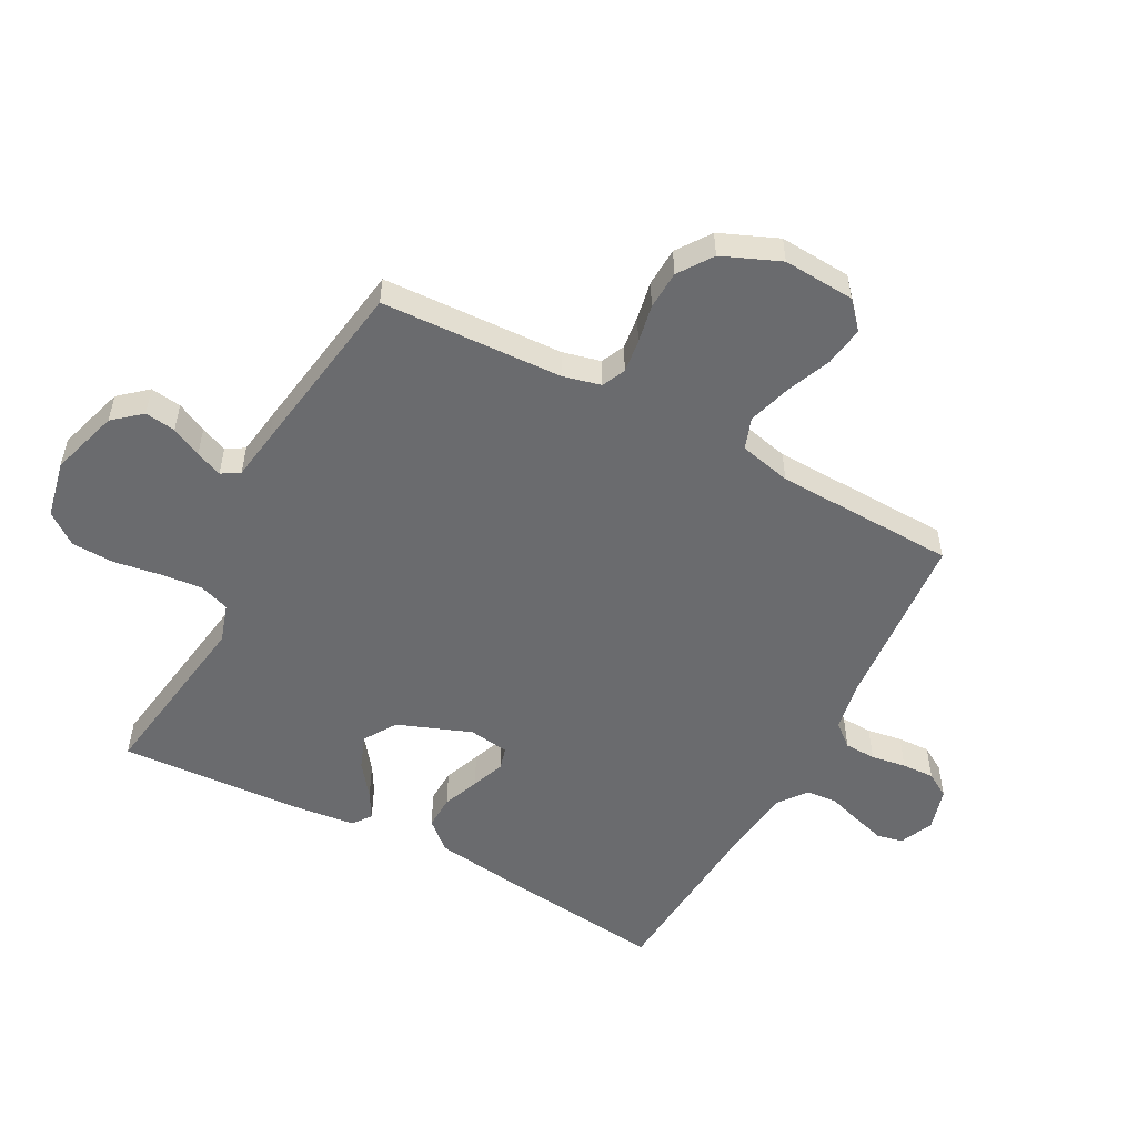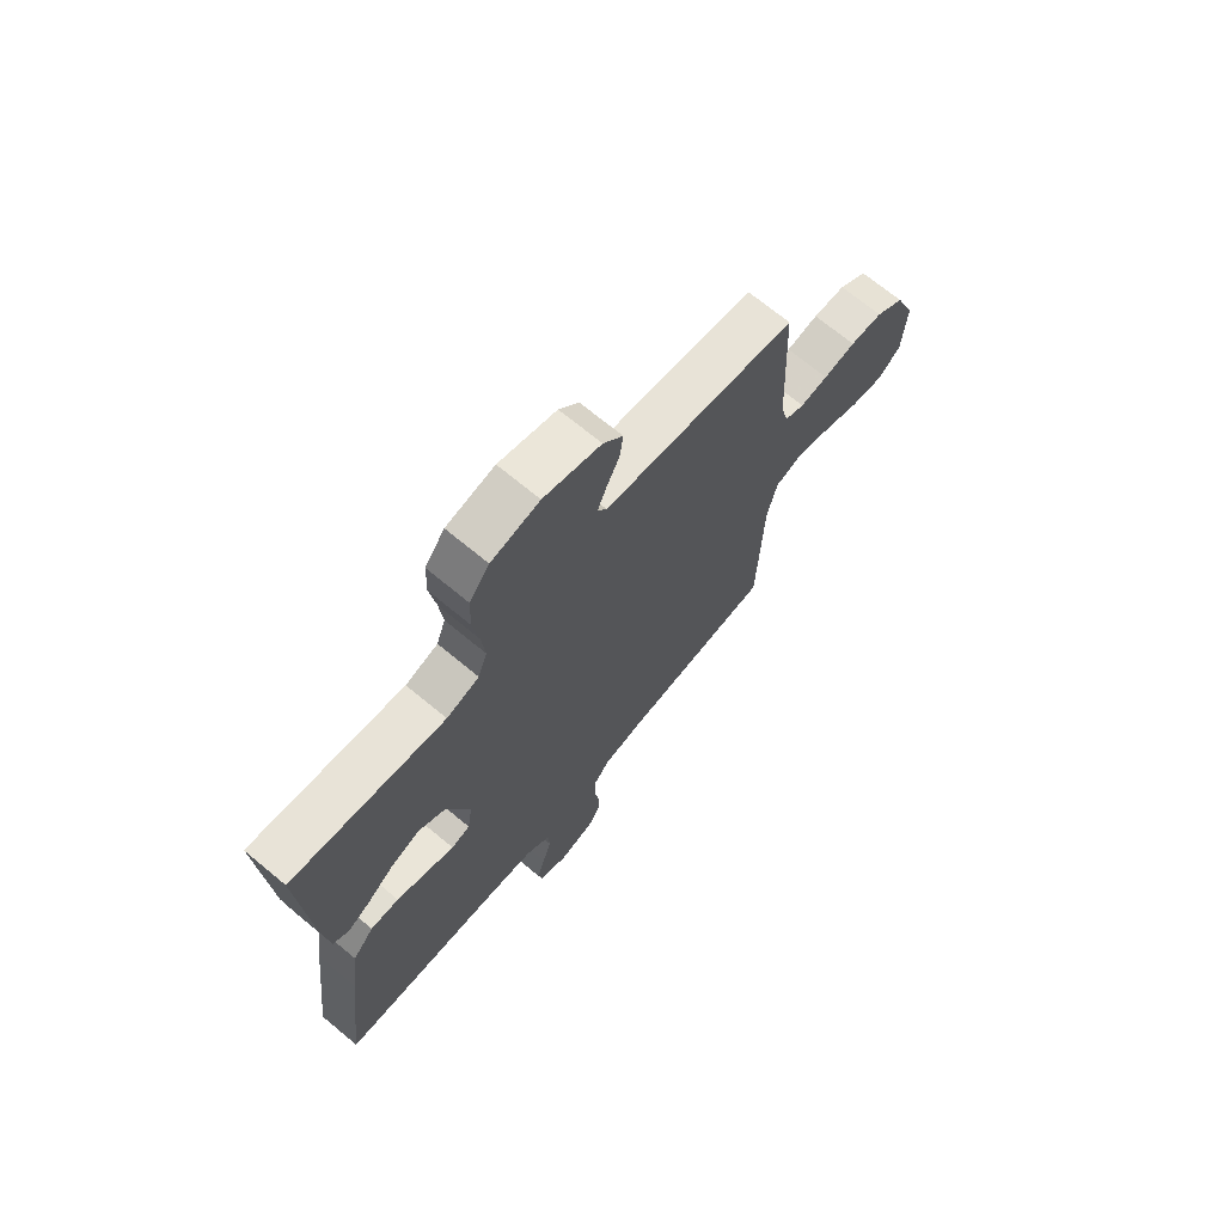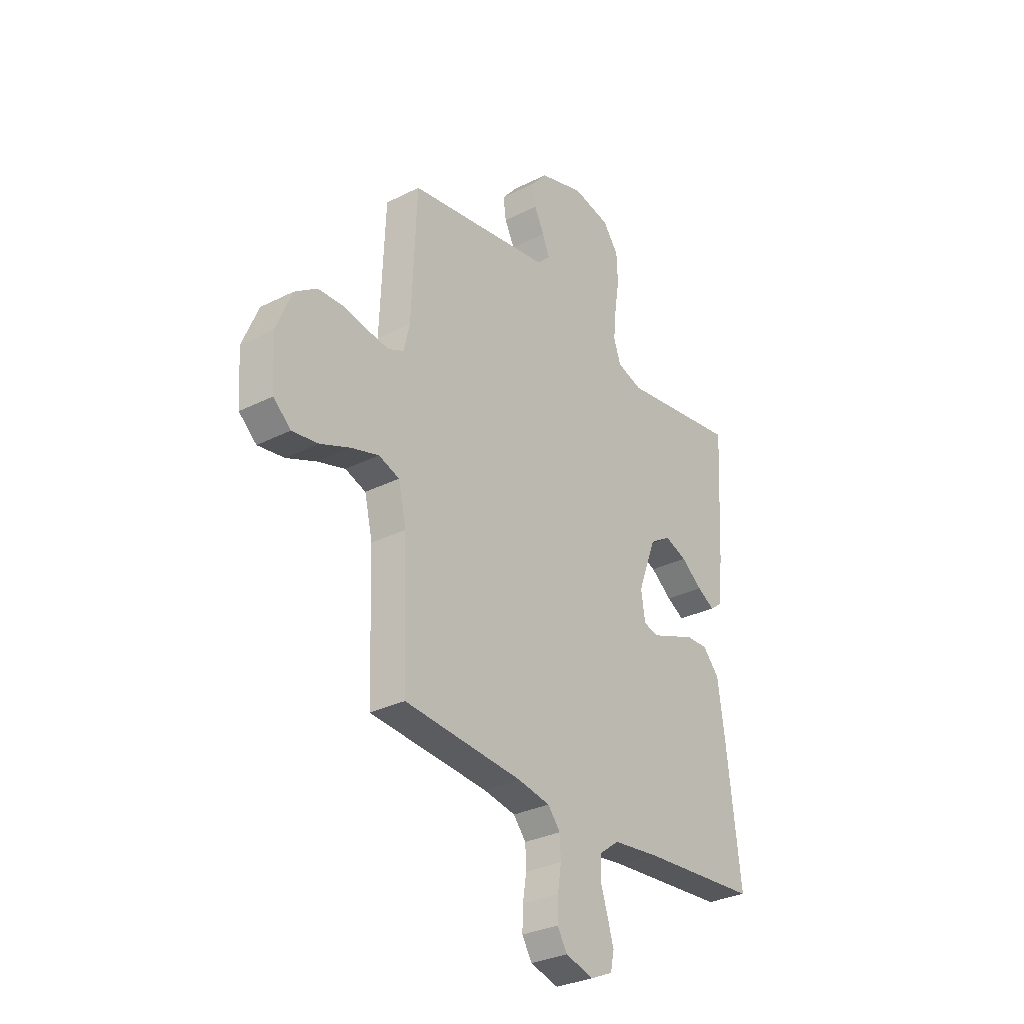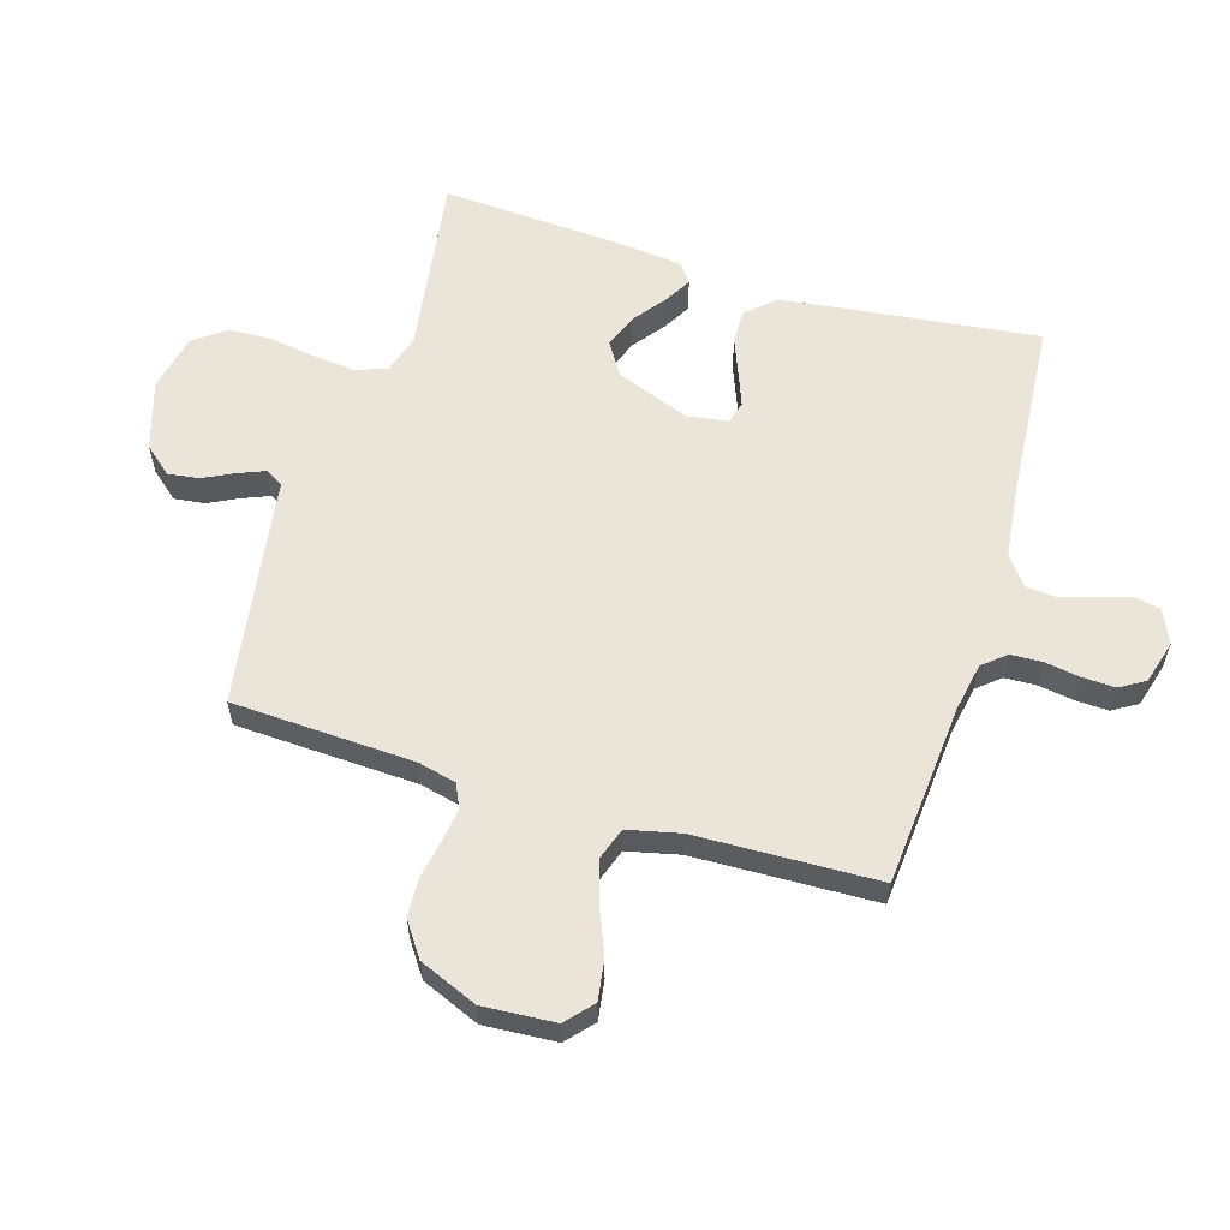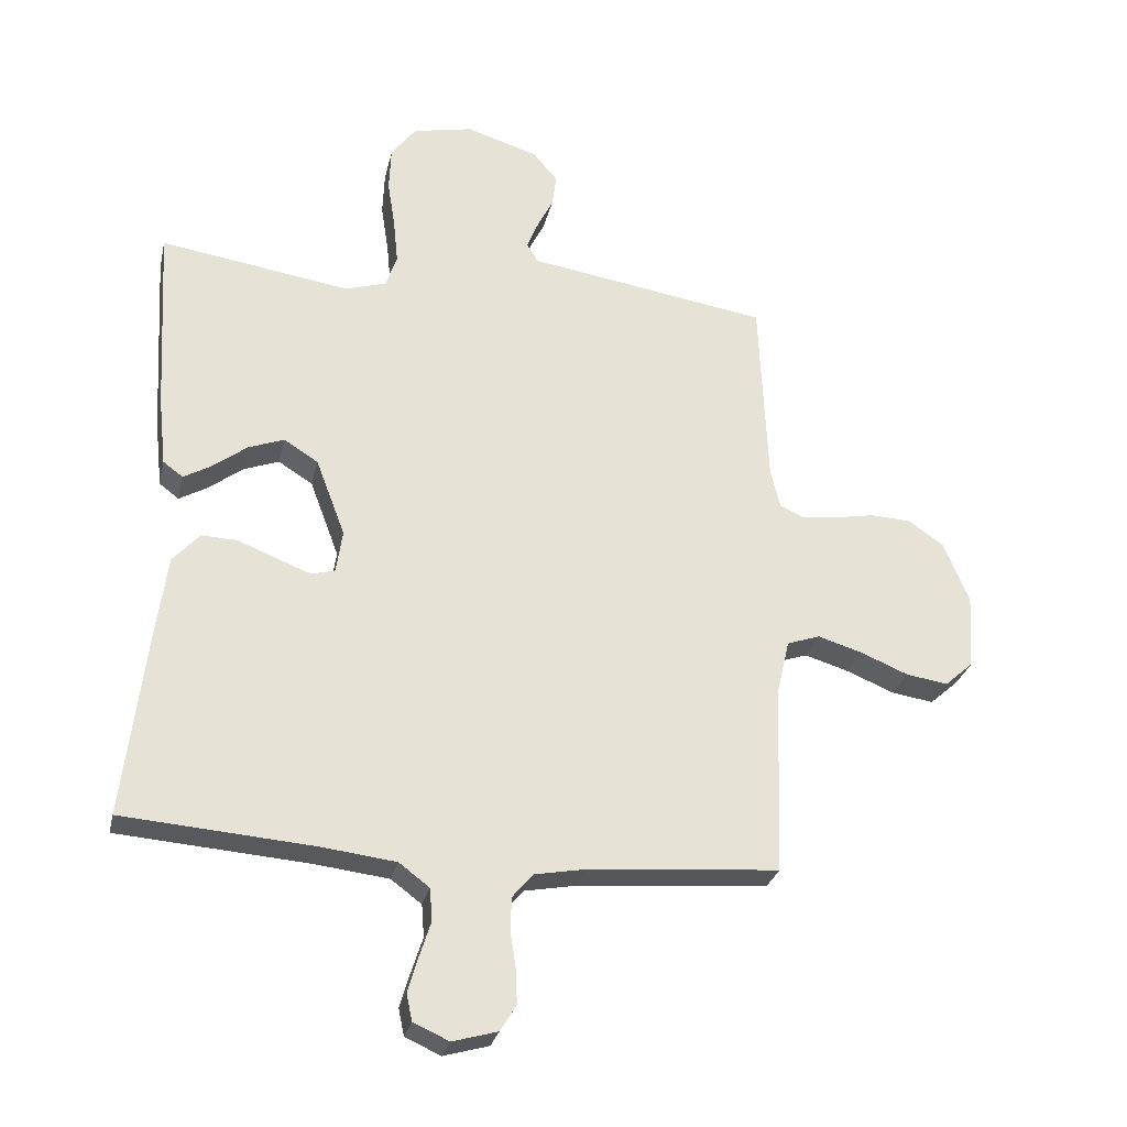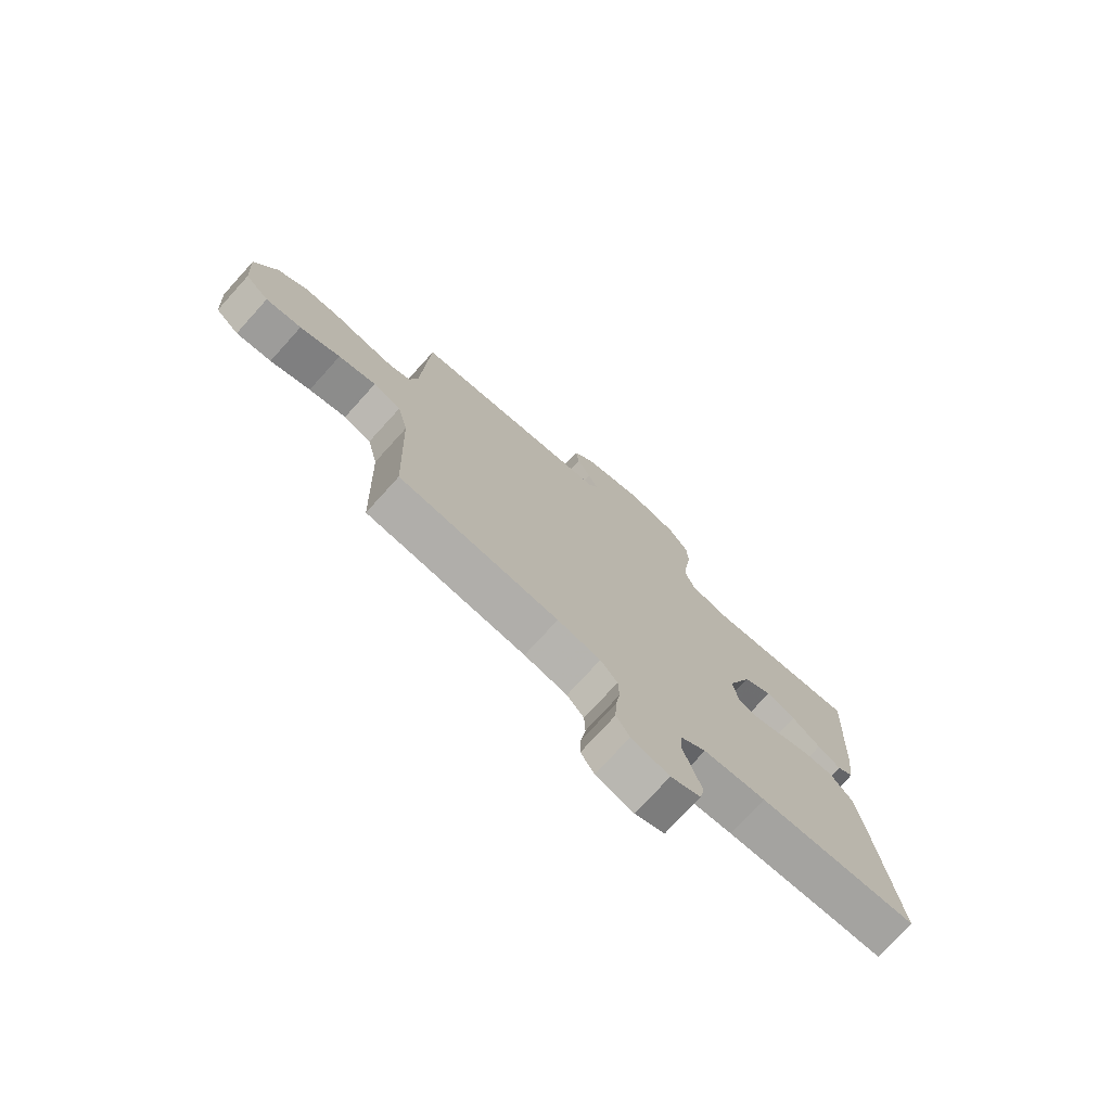
<metadata>
{"format":"obj","ext":"obj","renderer":"f3d","projection":"perspective","resolution":1024,"background":"white","views":[{"elev":-53.4,"azim":62.0,"up":"+Y"},{"elev":69.9,"azim":-50.3,"up":"+Z"},{"elev":-30.6,"azim":126.1,"up":"+Z"},{"elev":59.1,"azim":107.0,"up":"+Y"},{"elev":-28.1,"azim":-12.6,"up":"+Z"},{"elev":-75.4,"azim":137.8,"up":"+Z"}]}
</metadata>
<code>
v 0.5 0.07 -0.5
v 0.2 0.07 -0.524
v 0.119 0.07 -0.539
v 0.087 0.07 -0.577
v 0.085 0.07 -0.629
v 0.094 0.07 -0.687
v 0.096 0.07 -0.741
v 0.071 0.07 -0.782
v 0 0.07 -0.802
v -0.056 0.07 -0.777
v -0.065 0.07 -0.734
v -0.049 0.07 -0.68
v -0.031 0.07 -0.624
v -0.035 0.07 -0.573
v -0.083 0.07 -0.537
v -0.2 0.07 -0.523
v -0.5 0.07 -0.5
v -0.464 0.07 -0.2
v -0.447 0.07 -0.077
v -0.405 0.07 -0.03
v -0.349 0.07 -0.032
v -0.288 0.07 -0.056
v -0.233 0.07 -0.077
v -0.196 0.07 -0.067
v -0.186 0.07 0
v -0.232 0.07 0.122
v -0.286 0.07 0.156
v -0.342 0.07 0.135
v -0.396 0.07 0.094
v -0.44 0.07 0.069
v -0.471 0.07 0.092
v -0.483 0.07 0.2
v -0.5 0.07 0.5
v -0.2 0.07 0.455
v -0.136 0.07 0.475
v -0.118 0.07 0.526
v -0.125 0.07 0.596
v -0.137 0.07 0.673
v -0.134 0.07 0.743
v -0.095 0.07 0.795
v 0 0.07 0.815
v 0.113 0.07 0.78
v 0.152 0.07 0.734
v 0.145 0.07 0.683
v 0.12 0.07 0.633
v 0.102 0.07 0.589
v 0.12 0.07 0.559
v 0.2 0.07 0.547
v 0.5 0.07 0.5
v 0.513 0.07 0.2
v 0.528 0.07 0.137
v 0.567 0.07 0.119
v 0.622 0.07 0.126
v 0.685 0.07 0.138
v 0.749 0.07 0.135
v 0.805 0.07 0.096
v 0.845 0.07 0
v 0.837 0.07 -0.119
v 0.793 0.07 -0.158
v 0.727 0.07 -0.148
v 0.652 0.07 -0.117
v 0.582 0.07 -0.096
v 0.53 0.07 -0.114
v 0.51 0.07 -0.2
v 0.5 0 -0.5
v 0.2 0 -0.524
v 0.119 0 -0.539
v 0.087 0 -0.577
v 0.085 0 -0.629
v 0.094 0 -0.687
v 0.096 0 -0.741
v 0.071 0 -0.782
v 0 0 -0.802
v -0.056 0 -0.777
v -0.065 0 -0.734
v -0.049 0 -0.68
v -0.031 0 -0.624
v -0.035 0 -0.573
v -0.083 0 -0.537
v -0.2 0 -0.523
v -0.5 0 -0.5
v -0.464 0 -0.2
v -0.447 0 -0.077
v -0.405 0 -0.03
v -0.349 0 -0.032
v -0.288 0 -0.056
v -0.233 0 -0.077
v -0.196 0 -0.067
v -0.186 0 0
v -0.232 0 0.122
v -0.286 0 0.156
v -0.342 0 0.135
v -0.396 0 0.094
v -0.44 0 0.069
v -0.471 0 0.092
v -0.483 0 0.2
v -0.5 0 0.5
v -0.2 0 0.455
v -0.136 0 0.475
v -0.118 0 0.526
v -0.125 0 0.596
v -0.137 0 0.673
v -0.134 0 0.743
v -0.095 0 0.795
v 0 0 0.815
v 0.113 0 0.78
v 0.152 0 0.734
v 0.145 0 0.683
v 0.12 0 0.633
v 0.102 0 0.589
v 0.12 0 0.559
v 0.2 0 0.547
v 0.5 0 0.5
v 0.513 0 0.2
v 0.528 0 0.137
v 0.567 0 0.119
v 0.622 0 0.126
v 0.685 0 0.138
v 0.749 0 0.135
v 0.805 0 0.096
v 0.845 0 0
v 0.837 0 -0.119
v 0.793 0 -0.158
v 0.727 0 -0.148
v 0.652 0 -0.117
v 0.582 0 -0.096
v 0.53 0 -0.114
v 0.51 0 -0.2
f 59 60 61
f 58 59 61
f 57 58 61
f 56 57 61
f 55 56 61
f 54 55 61
f 53 54 61
f 52 53 61 62
f 51 52 62 63
f 47 48 49 50
f 51 63 64
f 50 51 64
f 47 50 64
f 43 44 45
f 42 43 45
f 41 42 45
f 40 41 45
f 39 40 45
f 38 39 45
f 37 38 45
f 36 37 45 46
f 64 1 2
f 47 64 2
f 46 47 2
f 36 46 2
f 35 36 2
f 32 33 34
f 31 32 34
f 30 31 34
f 29 30 34
f 28 29 34
f 20 21 22
f 19 20 22
f 18 19 22
f 17 18 22
f 16 17 22
f 15 16 22 23
f 14 15 23 24
f 11 12 13
f 10 11 13
f 9 10 13
f 8 9 13
f 7 8 13
f 6 7 13
f 5 6 13
f 4 5 13 14
f 14 24 25
f 4 14 25
f 3 4 25
f 27 28 34 35
f 26 27 35
f 25 26 35
f 3 25 35
f 2 3 35
f 125 124 123
f 125 123 122
f 125 122 121
f 125 121 120
f 125 120 119
f 125 119 118
f 125 118 117
f 126 125 117 116
f 127 126 116 115
f 114 113 112 111
f 128 127 115
f 128 115 114
f 128 114 111
f 109 108 107
f 109 107 106
f 109 106 105
f 109 105 104
f 109 104 103
f 109 103 102
f 109 102 101
f 110 109 101 100
f 66 65 128
f 66 128 111
f 66 111 110
f 66 110 100
f 66 100 99
f 98 97 96
f 98 96 95
f 98 95 94
f 98 94 93
f 98 93 92
f 86 85 84
f 86 84 83
f 86 83 82
f 86 82 81
f 86 81 80
f 87 86 80 79
f 88 87 79 78
f 77 76 75
f 77 75 74
f 77 74 73
f 77 73 72
f 77 72 71
f 77 71 70
f 77 70 69
f 78 77 69 68
f 89 88 78
f 89 78 68
f 89 68 67
f 99 98 92 91
f 99 91 90
f 99 90 89
f 99 89 67
f 99 67 66
f 1 65 66 2
f 2 66 67 3
f 3 67 68 4
f 4 68 69 5
f 5 69 70 6
f 6 70 71 7
f 7 71 72 8
f 8 72 73 9
f 9 73 74 10
f 10 74 75 11
f 11 75 76 12
f 12 76 77 13
f 13 77 78 14
f 14 78 79 15
f 15 79 80 16
f 16 80 81 17
f 17 81 82 18
f 18 82 83 19
f 19 83 84 20
f 20 84 85 21
f 21 85 86 22
f 22 86 87 23
f 23 87 88 24
f 24 88 89 25
f 25 89 90 26
f 26 90 91 27
f 27 91 92 28
f 28 92 93 29
f 29 93 94 30
f 30 94 95 31
f 31 95 96 32
f 32 96 97 33
f 33 97 98 34
f 34 98 99 35
f 35 99 100 36
f 36 100 101 37
f 37 101 102 38
f 38 102 103 39
f 39 103 104 40
f 40 104 105 41
f 41 105 106 42
f 42 106 107 43
f 43 107 108 44
f 44 108 109 45
f 45 109 110 46
f 46 110 111 47
f 47 111 112 48
f 48 112 113 49
f 49 113 114 50
f 50 114 115 51
f 51 115 116 52
f 52 116 117 53
f 53 117 118 54
f 54 118 119 55
f 55 119 120 56
f 56 120 121 57
f 57 121 122 58
f 58 122 123 59
f 59 123 124 60
f 60 124 125 61
f 61 125 126 62
f 62 126 127 63
f 63 127 128 64
f 64 128 65 1

</code>
